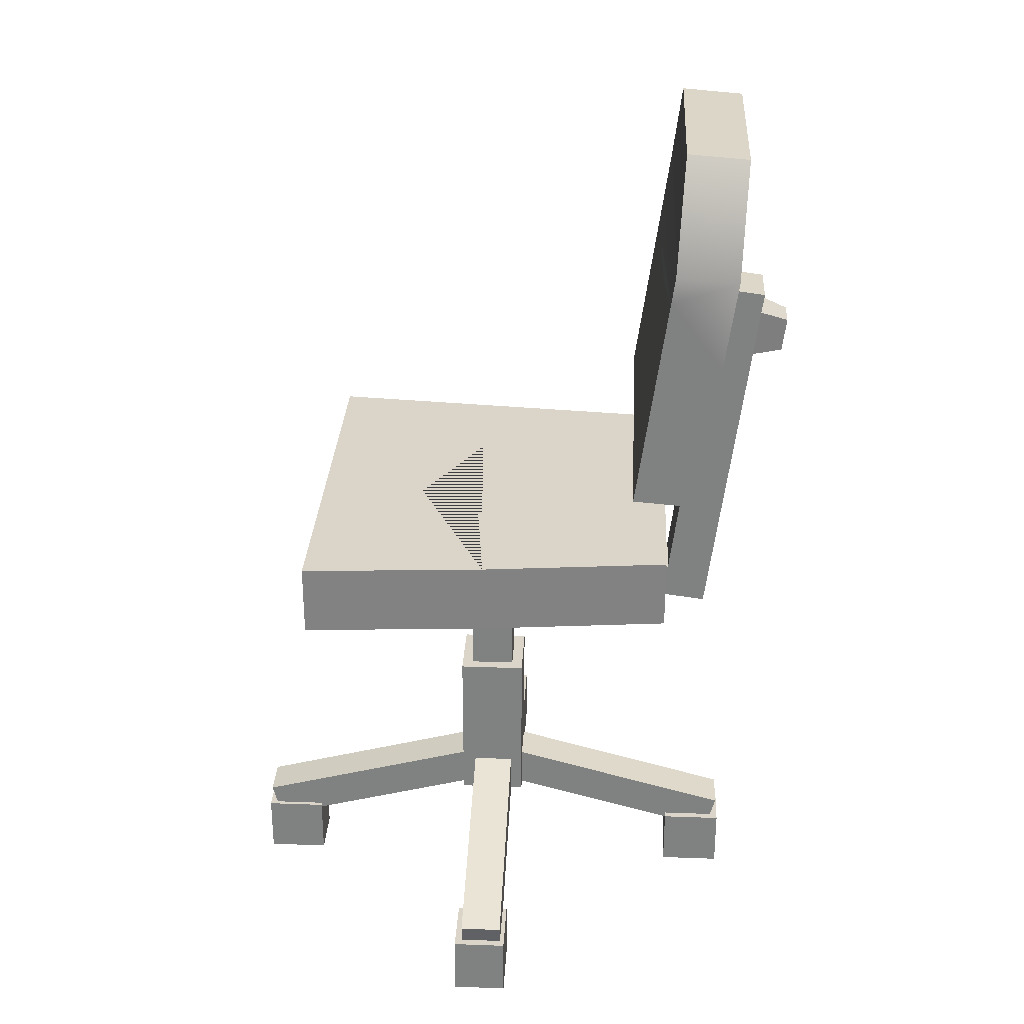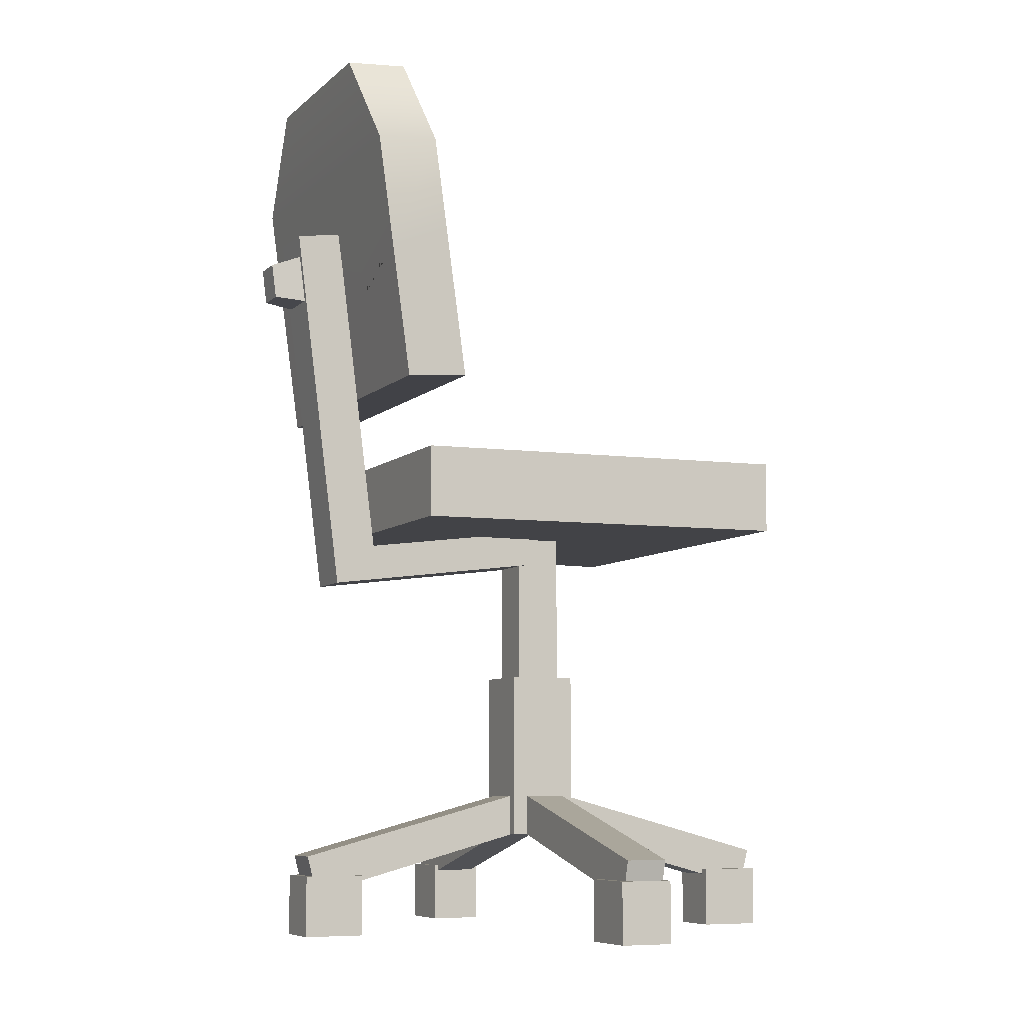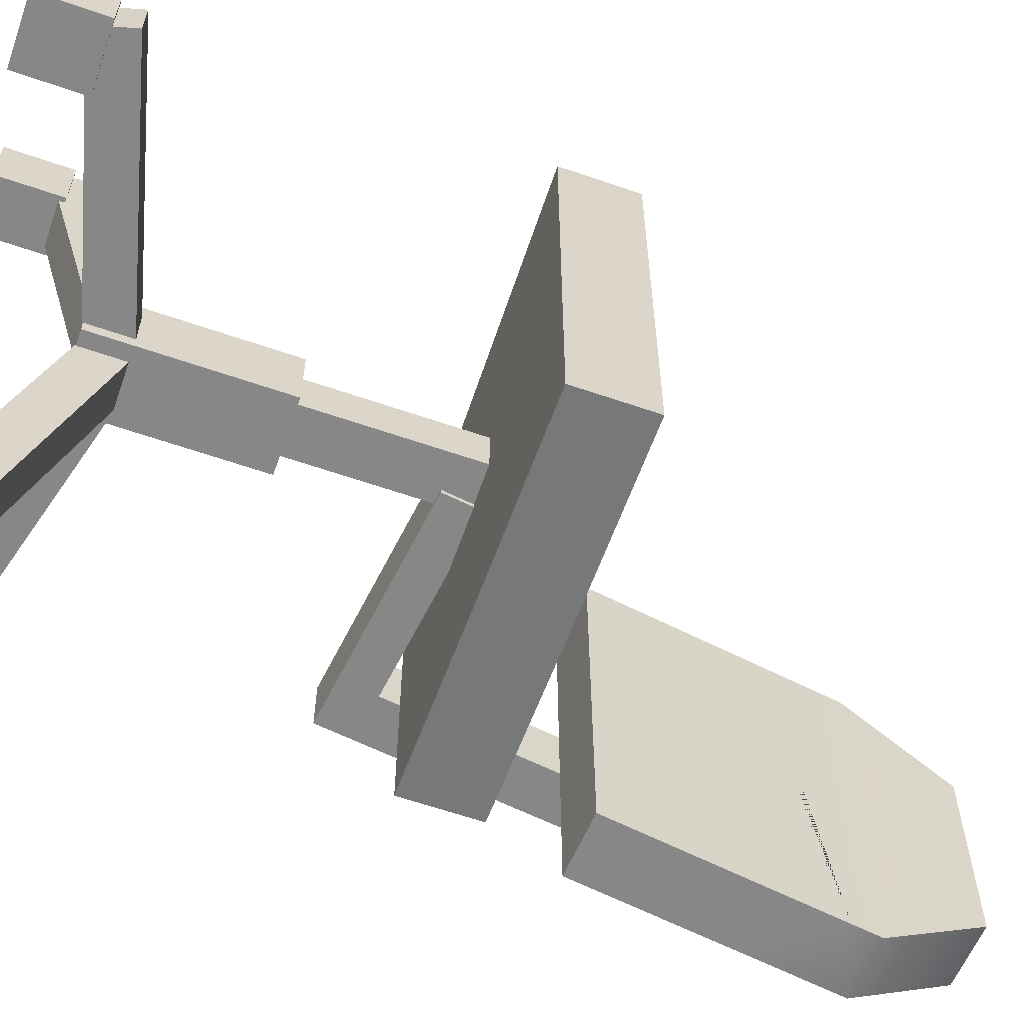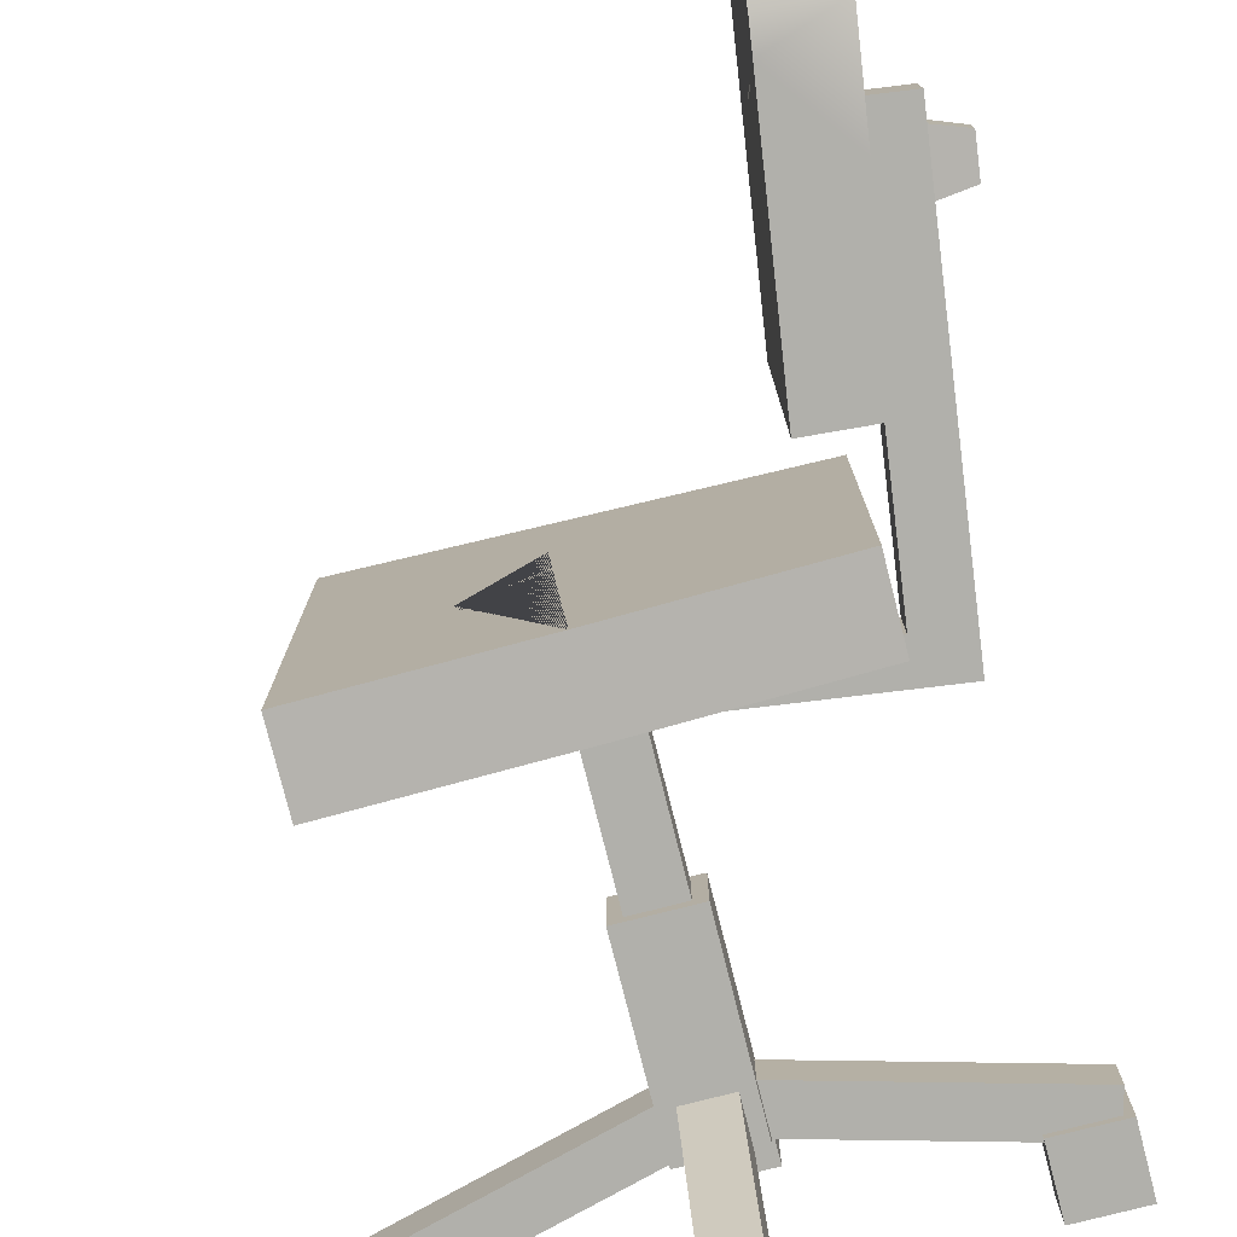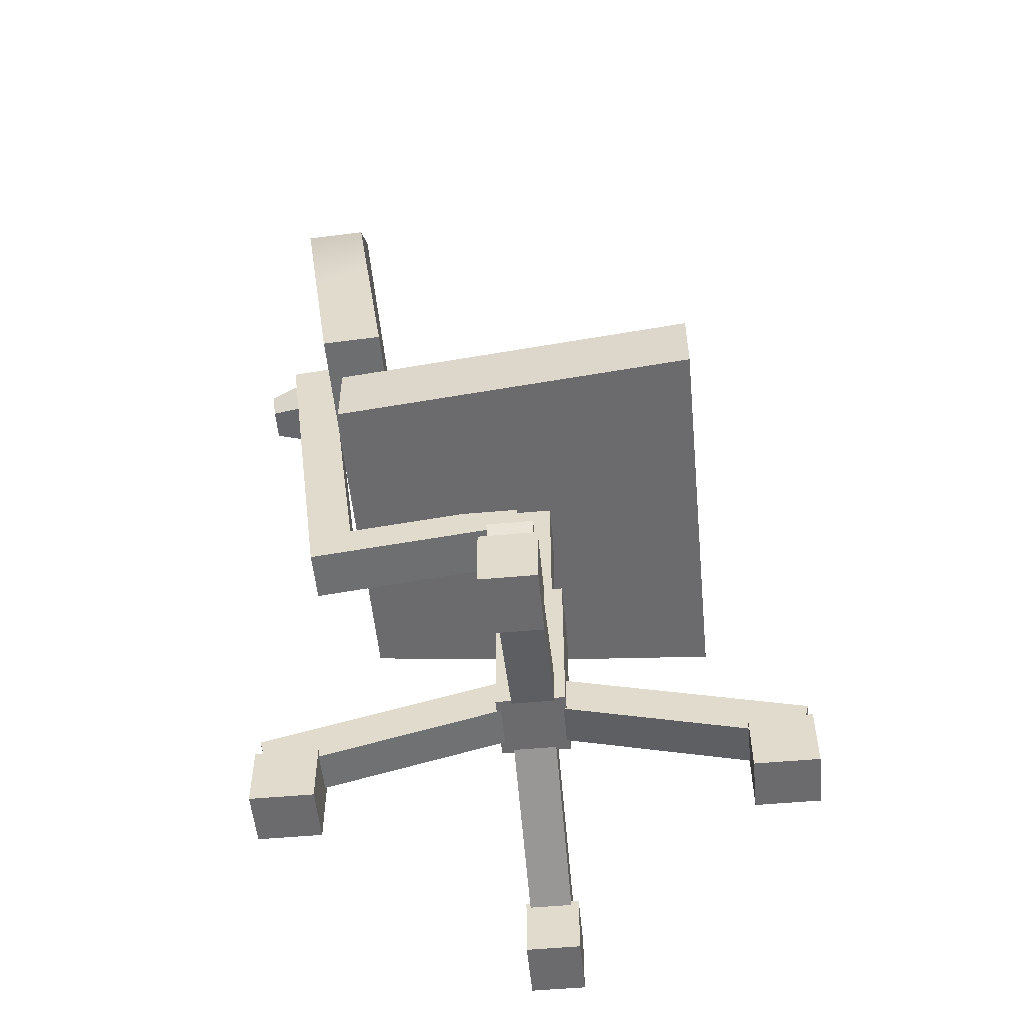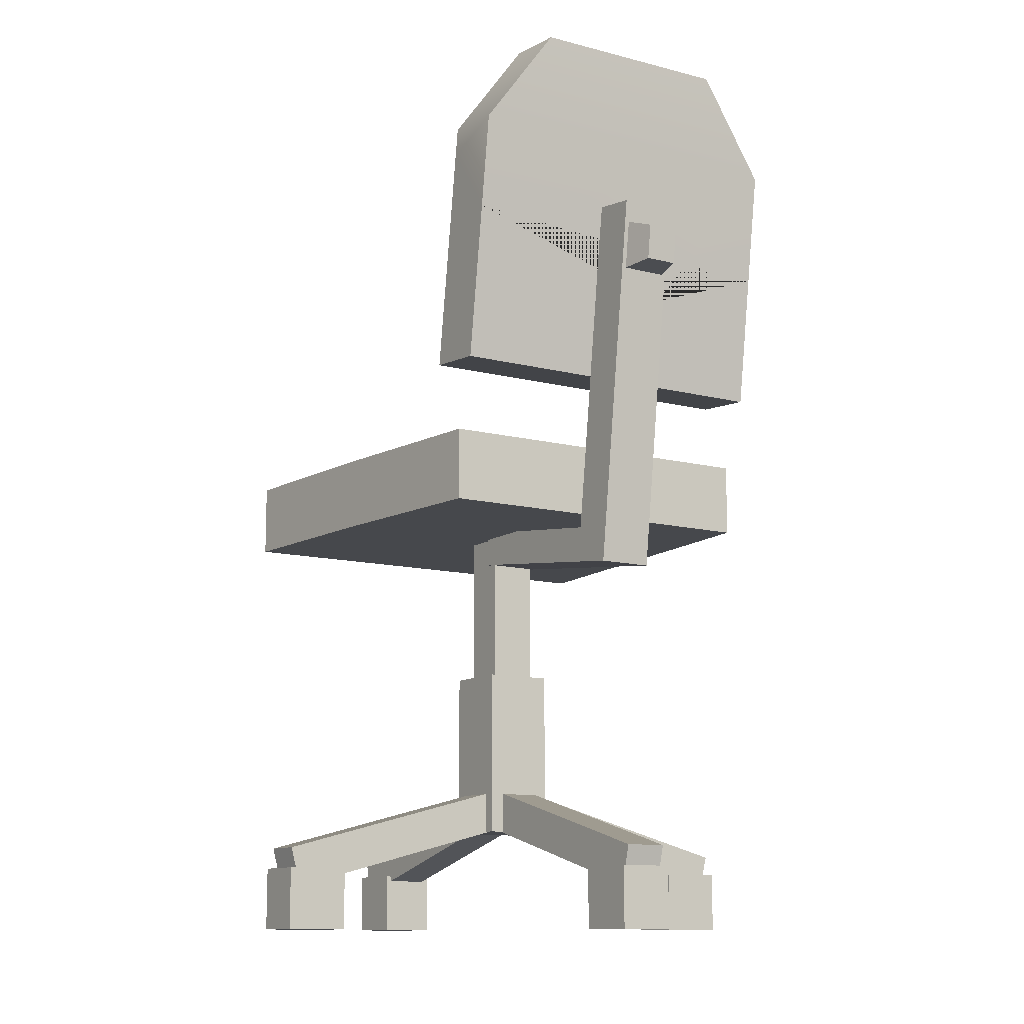
<metadata>
{"format":"obj","ext":"obj","renderer":"f3d","projection":"perspective","resolution":1024,"background":"white","views":[{"elev":29.3,"azim":-176.9,"up":"+Y"},{"elev":-7.5,"azim":-24.8,"up":"+Y"},{"elev":-62.4,"azim":70.7,"up":"+Z"},{"elev":-78.5,"azim":-165.8,"up":"+Z"},{"elev":-53.5,"azim":5.5,"up":"+Y"},{"elev":-11.5,"azim":-122.4,"up":"+Y"}]}
</metadata>
<code>
v -0.02986 0.2387 0.07884
v 0.1278 0.2387 0.07884
v -0.02986 0.2387 -0.07884
v 0.1278 0.2387 -0.07884
v -0.02986 0.629 0.07884
v 0.1278 0.629 0.07884
v 0.1278 0.629 -0.07884
v -0.02986 0.629 -0.07884
v -0.003585 0.629 0.05257
v 0.1016 0.629 0.05257
v 0.1016 0.9906 0.05257
v -0.003585 0.9906 0.05257
v 0.1016 0.9906 -0.05257
v -0.003585 0.9906 -0.05257
v 0.1016 0.629 -0.05257
v -0.003585 0.629 -0.05257
v -0.3914 0.9818 0.3947
v 0.4753 0.9818 0.4719
v -0.3914 1.148 0.3947
v 0.4753 1.148 0.4719
v -0.3914 1.148 -0.3947
v 0.4753 1.148 -0.4719
v -0.3914 0.9818 -0.3947
v 0.4753 0.9818 -0.4719
v -0.5463 2.107 0.2352
v -0.4492 1.31 0.4
v -0.4037 2.118 0.2352
v -0.3066 1.321 0.4
v -0.4037 2.118 -0.2352
v -0.3066 1.321 -0.4
v -0.5463 2.107 -0.2352
v -0.4492 1.31 -0.4
v -0.386 1.889 -0.4
v -0.386 1.889 0.4
v -0.5286 1.878 0.4
v -0.5286 1.878 -0.4
v 0.09509 0.09952 -0.5899
v -0.001708 0.09952 -0.5899
v 0.09509 0.1889 -0.6139
v -0.001709 0.1889 -0.6139
v 0.09509 0.3352 -0.06799
v -0.001708 0.3352 -0.06799
v 0.09509 0.2458 -0.04402
v -0.001709 0.2458 -0.04402
v 0.1124 0 -0.6194
v -0.01153 0 -0.6194
v 0.1124 0.1422 -0.6194
v -0.01153 0.1422 -0.6194
v 0.1124 0.1422 -0.4772
v -0.01153 0.1422 -0.4772
v 0.1124 0 -0.4772
v -0.01153 0 -0.4772
v 0.005805 0.09952 0.5899
v 0.1026 0.09952 0.5899
v 0.005804 0.1889 0.6139
v 0.1026 0.1889 0.6139
v 0.005805 0.3352 0.06799
v 0.1026 0.3352 0.06799
v 0.005804 0.2458 0.04402
v 0.1026 0.2458 0.04402
v -0.01153 0 0.6194
v 0.1124 0 0.6194
v -0.01153 0.1422 0.6194
v 0.1124 0.1422 0.6194
v -0.01153 0.1422 0.4772
v 0.1124 0.1422 0.4772
v -0.01153 0 0.4772
v 0.1124 0 0.4772
v -0.5394 0.09952 -0.04464
v -0.5394 0.09952 0.05215
v -0.5634 0.1889 -0.04464
v -0.5634 0.1889 0.05215
v -0.01754 0.3352 -0.04464
v -0.01754 0.3352 0.05215
v 0.006423 0.2458 -0.04464
v 0.006422 0.2458 0.05215
v -0.569 0 -0.06198
v -0.569 0 0.06198
v -0.569 0.1422 -0.06198
v -0.569 0.1422 0.06198
v -0.4268 0.1422 -0.06198
v -0.4268 0.1422 0.06198
v -0.4268 0 -0.06198
v -0.4268 0 0.06198
v 0.6403 0.09952 0.04464
v 0.6403 0.09952 -0.05215
v 0.6643 0.1889 0.04464
v 0.6643 0.1889 -0.05215
v 0.1184 0.3352 0.04464
v 0.1184 0.3352 -0.05215
v 0.09447 0.2458 0.04464
v 0.09447 0.2458 -0.05215
v 0.6699 0 0.06198
v 0.6699 0 -0.06198
v 0.6699 0.1422 0.06198
v 0.6699 0.1422 -0.06198
v 0.5277 0.1422 0.06198
v 0.5277 0.1422 -0.06198
v 0.5277 0 0.06198
v 0.5277 0 -0.06198
v -0.4995 0.85 0.06268
v -0.4057 0.9452 0.06268
v -0.6099 1.708 0.06268
v -0.5056 1.722 0.06268
v -0.6099 1.708 -0.06268
v -0.5056 1.722 -0.06268
v -0.4995 0.85 -0.06268
v -0.4057 0.9452 -0.06268
v 0.01575 0.9994 -0.06268
v 0.01575 0.9994 0.06268
v 0.02627 0.9176 0.06268
v 0.02627 0.9176 -0.06268
v -0.5892 1.547 -0.05217
v -0.5892 1.547 0.05217
v -0.6034 1.658 0.05217
v -0.6034 1.658 -0.05217
v -0.6597 1.554 -0.03732
v -0.6597 1.554 0.03732
v -0.6699 1.633 0.03732
v -0.6699 1.633 -0.03732
v 0.1379 1.148 0.4418
v 0.04738 1.148 -0.4418
v 0.04738 0.9818 -0.4418
v 0.1379 0.9818 0.4418
v 0.08786 1.148 0.1903
v 0.2243 1.148 -0.05971
v 0.2243 1.148 -0.2209
v -0.3772 1.826 -0.4
v -0.3558 1.673 0.4
v -0.4922 1.618 0.4
v -0.4987 1.664 -0.4
v -0.3641 1.732 -0.1954
v -0.3652 1.74 0.1477
v -0.4787 1.521 0.1209
f 9 10 11 12
f 12 11 13 14
f 14 13 15 16
f 3 4 2 1
f 10 15 13 11
f 16 9 12 14
f 1 2 6 5
f 2 4 7 6
f 8 7 4 3
f 3 1 5 8
f 5 6 10 9
f 7 8 16 15
f 6 7 15 10
f 8 5 9 16
f 17 124 121 19
f 19 121 125 126 127 122 21
f 21 122 123 23
f 23 123 124 17
f 18 24 22 20
f 23 17 19 21
f 129 130 26 28
f 128 132 133 129 28 30
f 131 128 30 32
f 130 134 131 32 26
f 26 32 30 28
f 31 25 27 29
f 27 34 33 29
f 25 35 34 27
f 31 36 35 25
f 29 33 36 31
f 37 38 40 39
f 39 40 42 41
f 41 42 44 43
f 43 44 38 37
f 38 44 42 40
f 43 37 39 41
f 45 46 48 47
f 47 48 50 49
f 49 50 52 51
f 51 52 46 45
f 46 52 50 48
f 51 45 47 49
f 53 54 56 55
f 55 56 58 57
f 57 58 60 59
f 59 60 54 53
f 54 60 58 56
f 59 53 55 57
f 61 62 64 63
f 63 64 66 65
f 65 66 68 67
f 67 68 62 61
f 62 68 66 64
f 67 61 63 65
f 69 70 72 71
f 71 72 74 73
f 73 74 76 75
f 75 76 70 69
f 70 76 74 72
f 75 69 71 73
f 77 78 80 79
f 79 80 82 81
f 81 82 84 83
f 83 84 78 77
f 78 84 82 80
f 83 77 79 81
f 85 86 88 87
f 87 88 90 89
f 89 90 92 91
f 91 92 86 85
f 86 92 90 88
f 91 85 87 89
f 93 94 96 95
f 95 96 98 97
f 97 98 100 99
f 99 100 94 93
f 94 100 98 96
f 99 93 95 97
f 101 102 104 103
f 103 104 106 105
f 105 106 108 107
f 102 108 106 104
f 117 118 119 120
f 109 110 111 112
f 108 102 110 109
f 102 101 111 110
f 101 107 112 111
f 107 108 109 112
f 107 101 114 113
f 101 103 115 114
f 103 105 116 115
f 105 107 113 116
f 113 114 118 117
f 114 115 119 118
f 115 116 120 119
f 116 113 117 120
f 122 127 126 125 121 20 22
f 123 122 22 24
f 124 123 24 18
f 121 124 18 20
f 33 34 129 133 132 128
f 34 35 130 129
f 35 36 131 134 130
f 36 33 128 131

</code>
